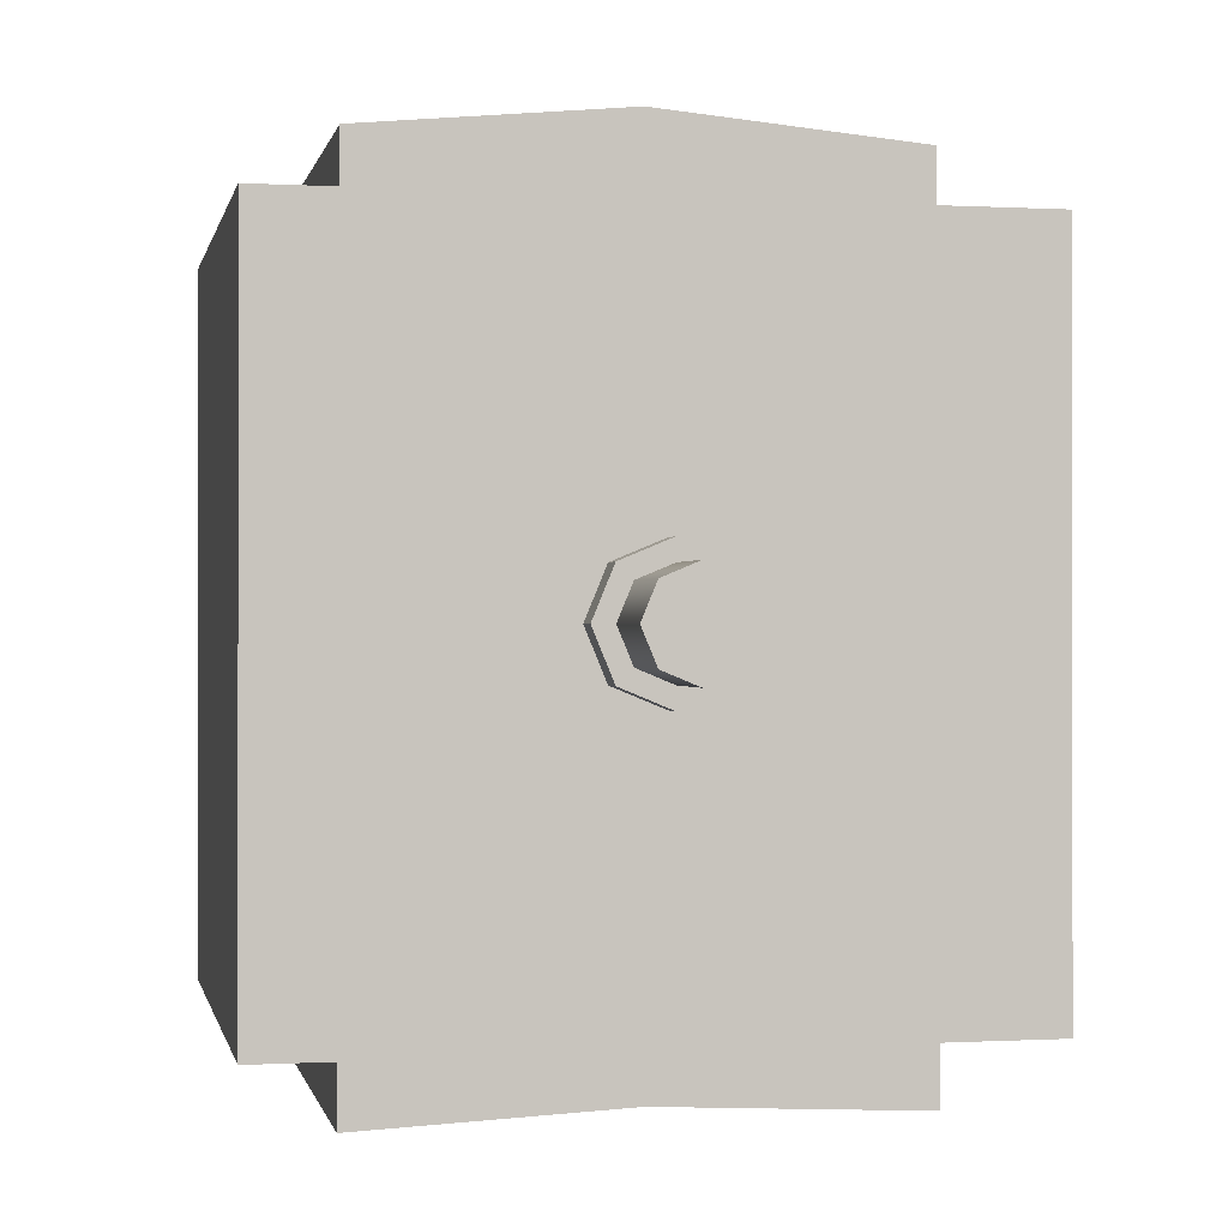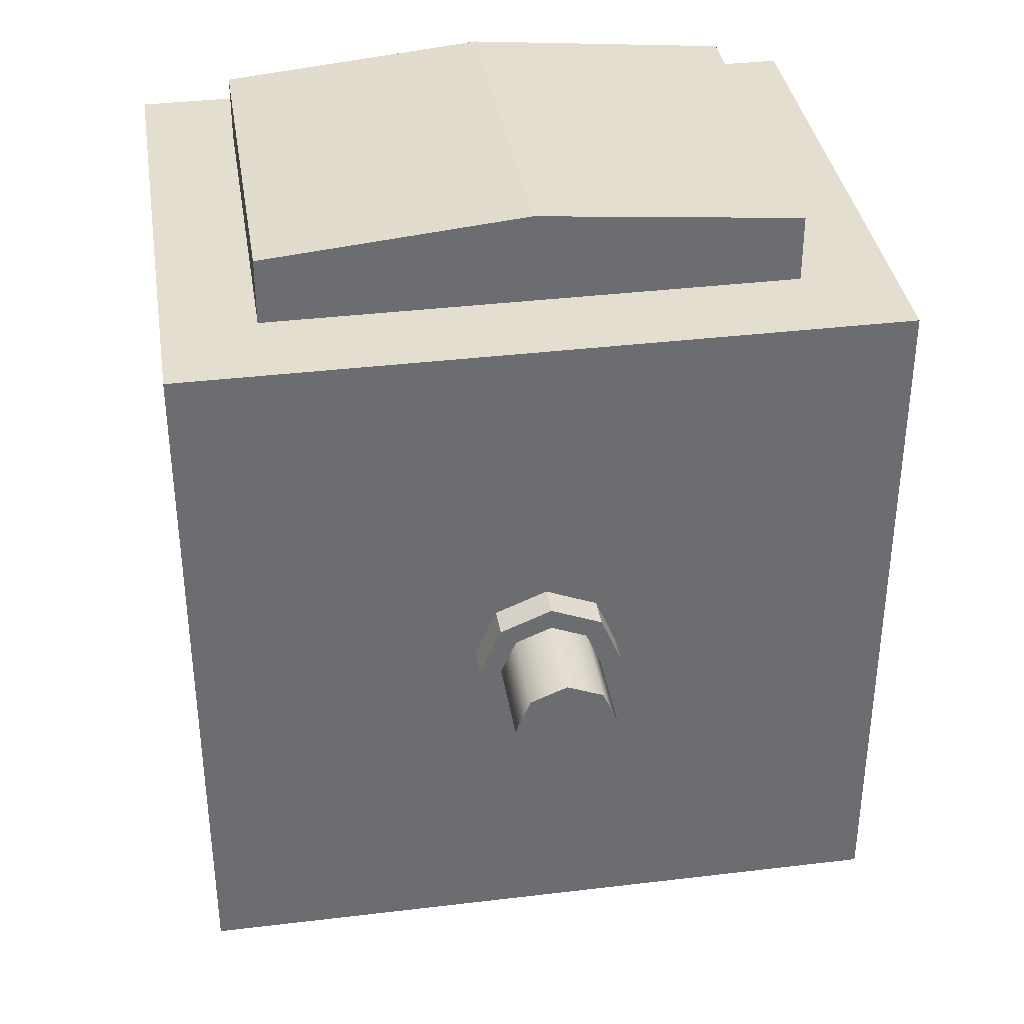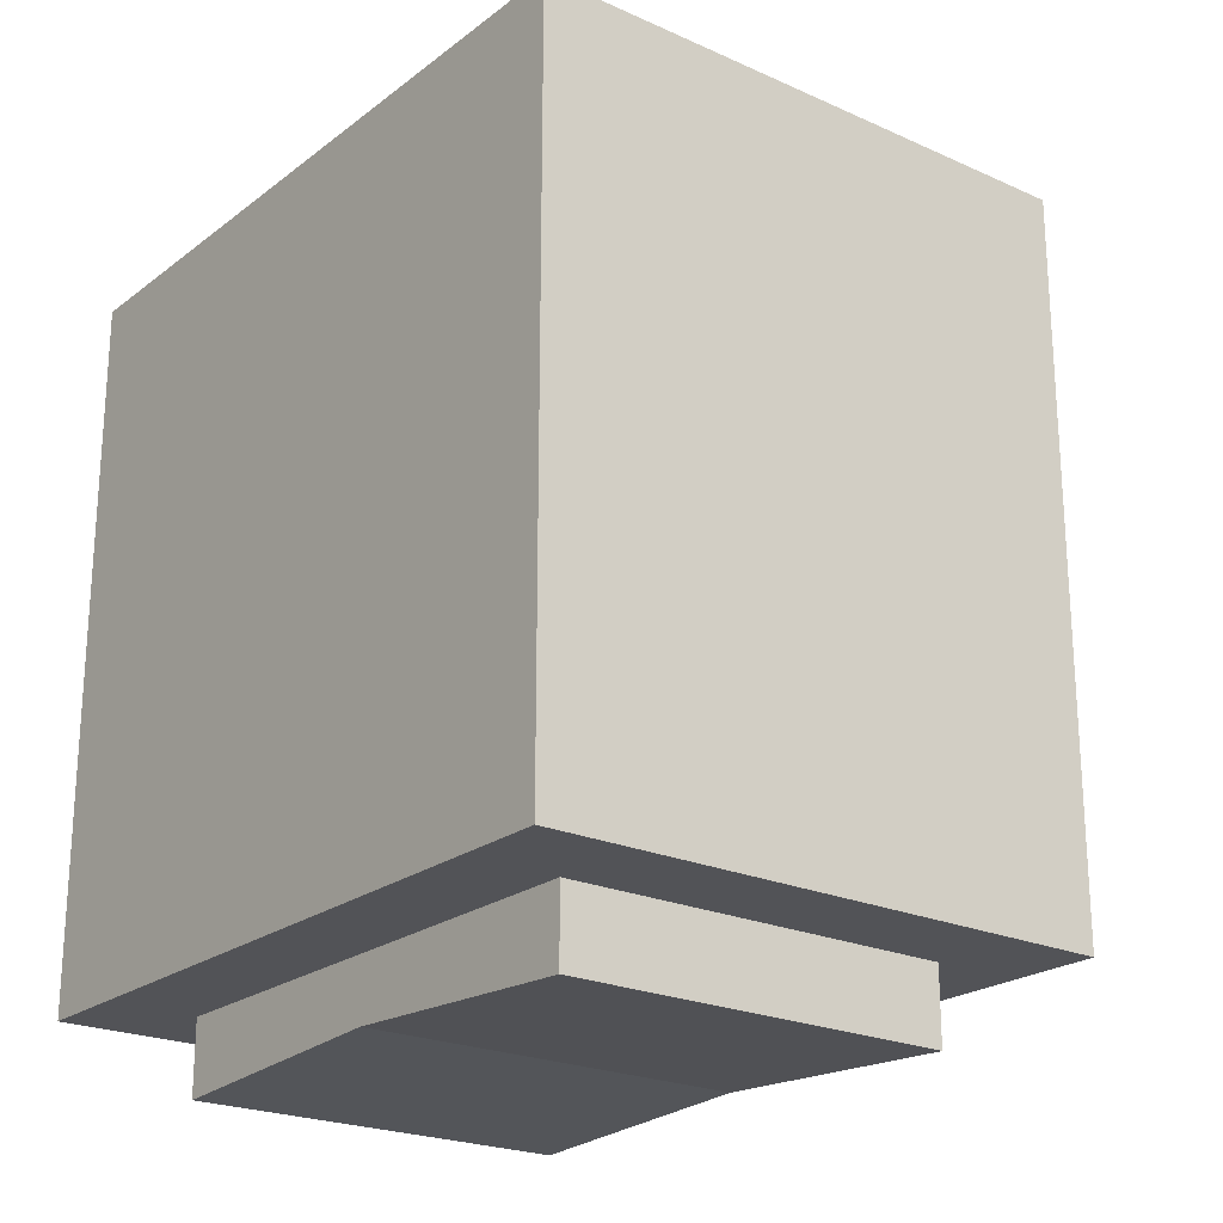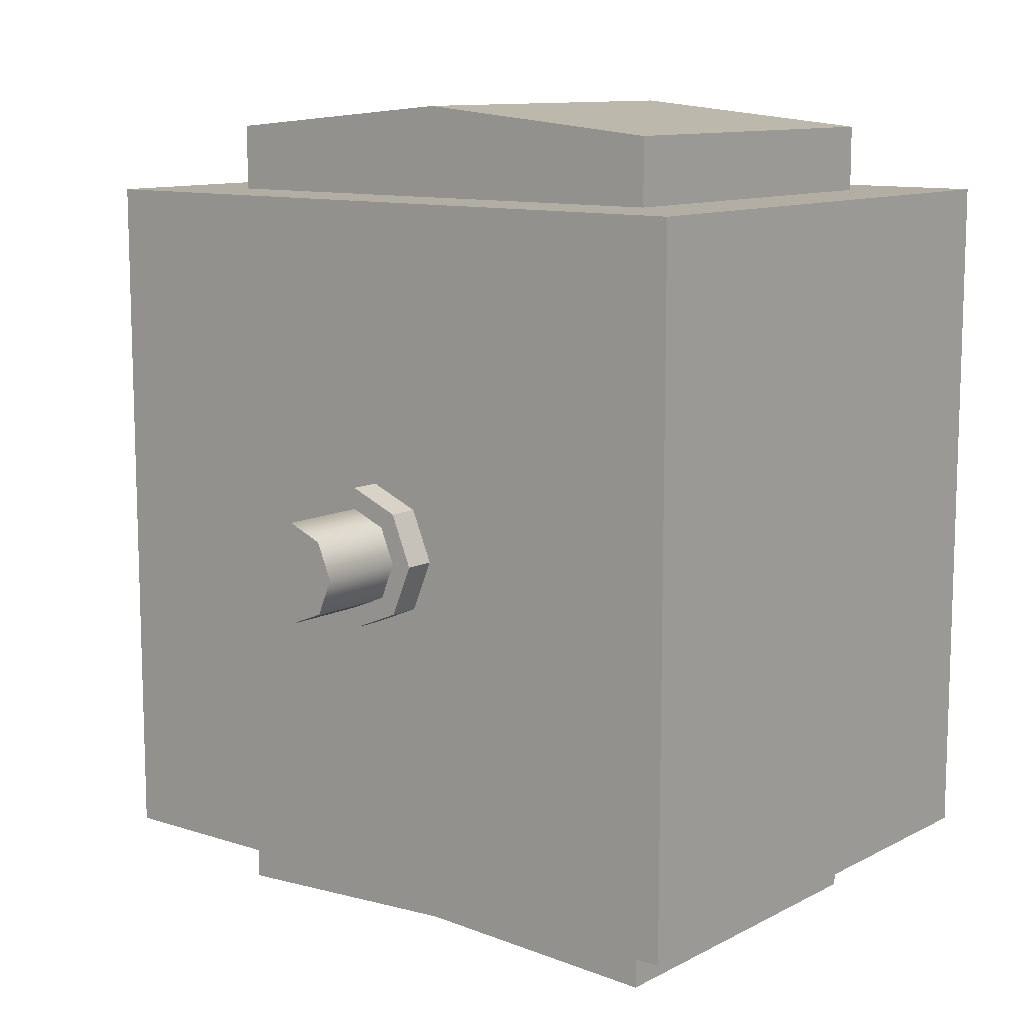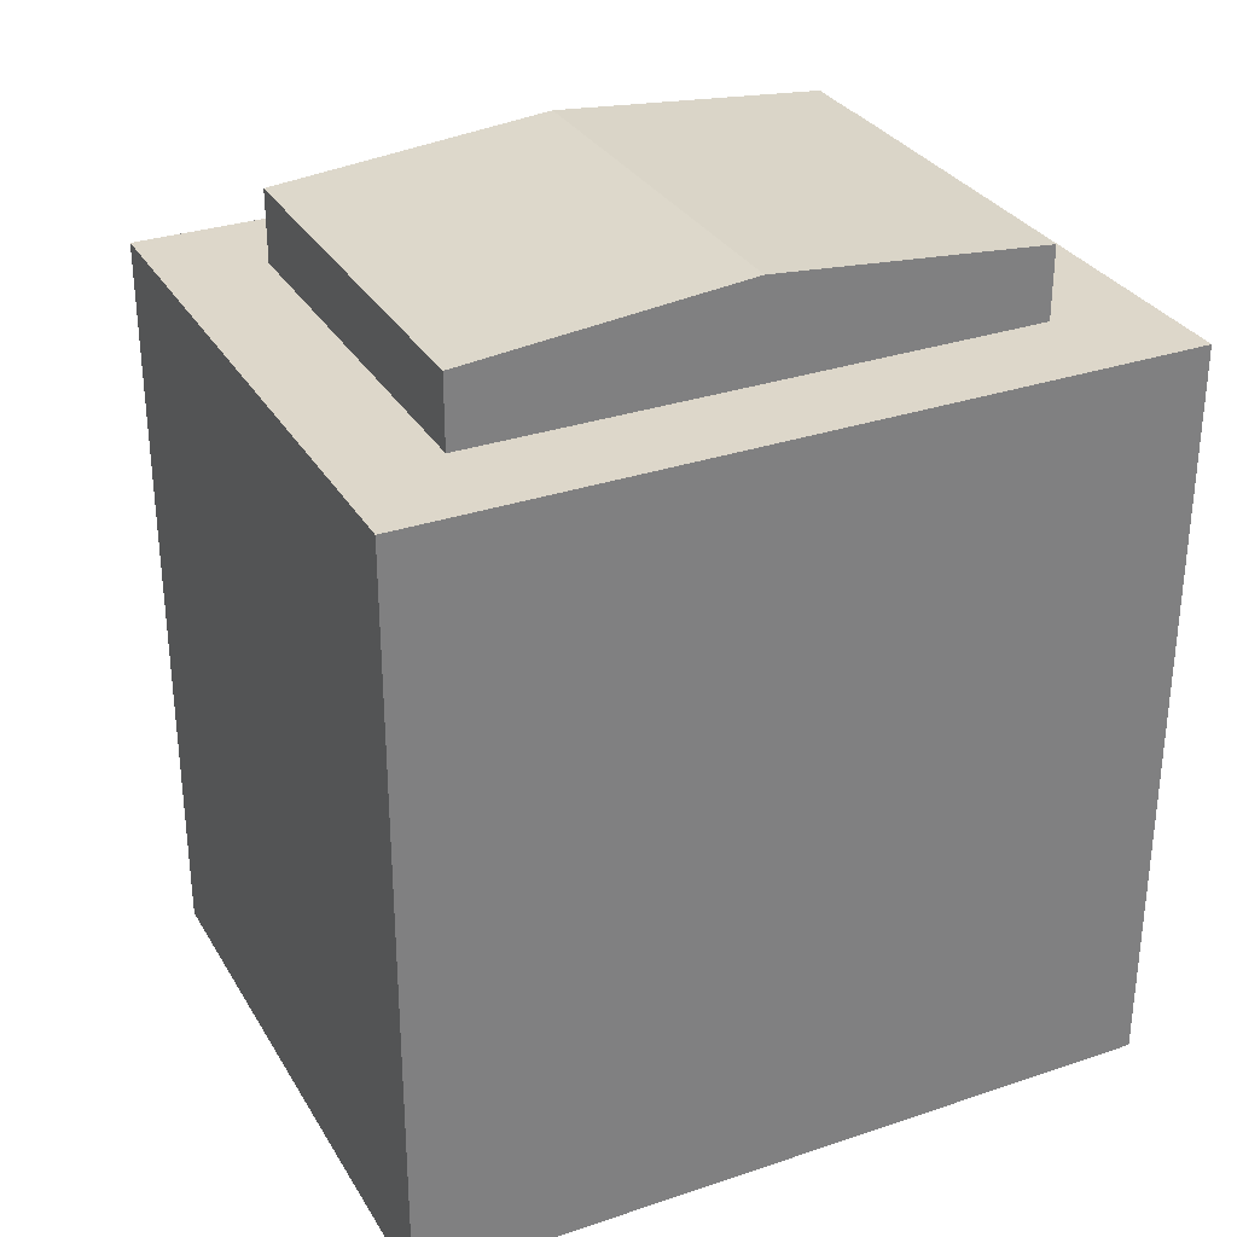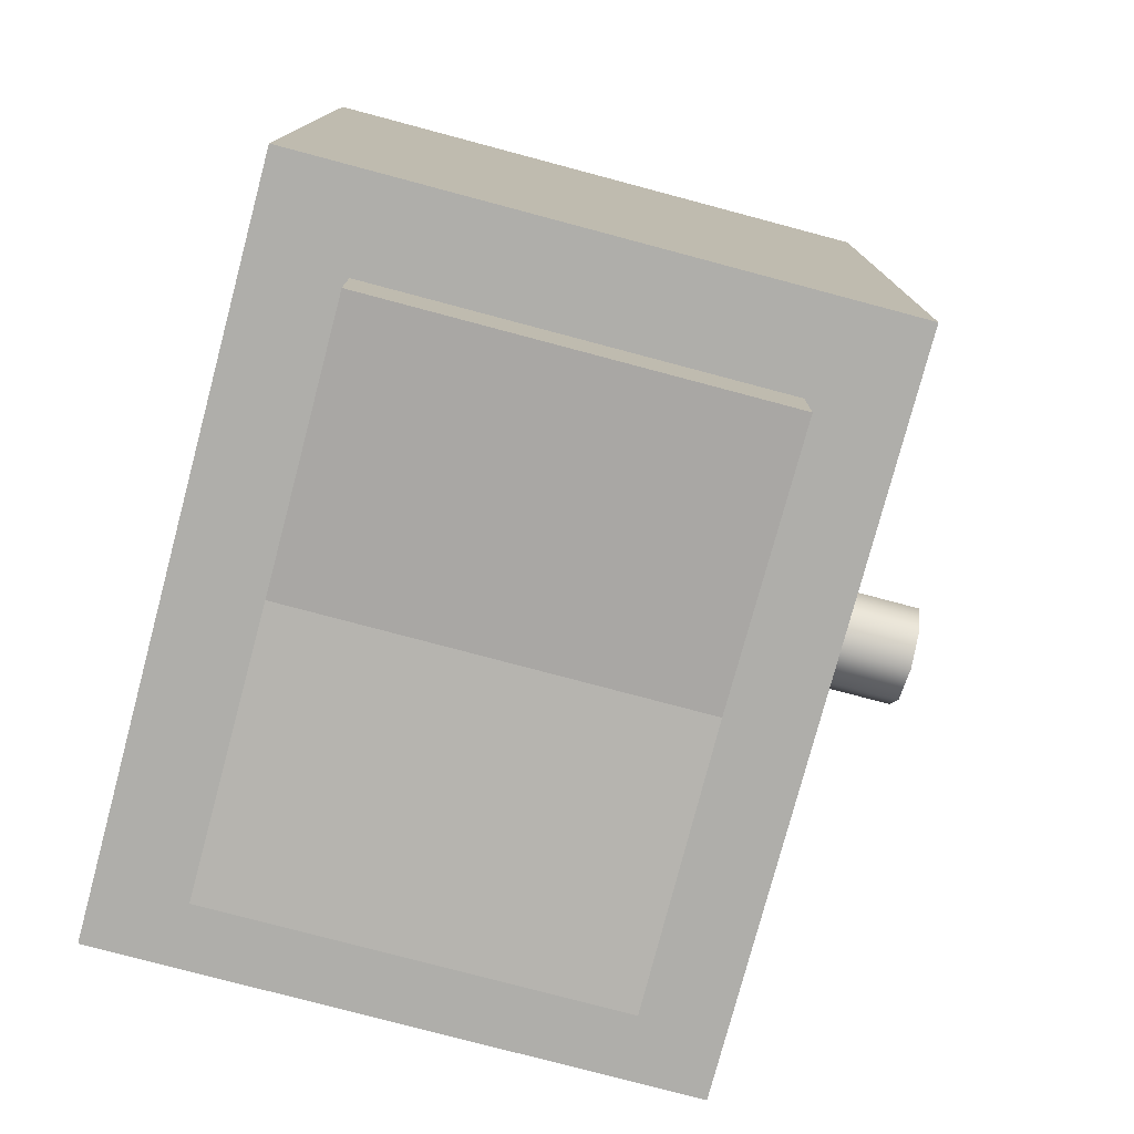
<metadata>
{"format":"obj","ext":"obj","renderer":"f3d","projection":"perspective","resolution":1024,"background":"white","views":[{"elev":-0.2,"azim":-11.7,"up":"+Y"},{"elev":36.4,"azim":-8.9,"up":"+Y"},{"elev":-22.4,"azim":-127.9,"up":"+Y"},{"elev":11.0,"azim":38.6,"up":"+Y"},{"elev":30.9,"azim":154.2,"up":"+Y"},{"elev":-77.6,"azim":-104.9,"up":"+Y"}]}
</metadata>
<code>
v  26.15 -8.553 67.79
v  24.48 -4.502 67.79
v  20.42 -2.824 67.79
v  16.37 -4.502 67.79
v  14.7 -8.553 67.79
v  16.37 -12.6 67.79
v  20.42 -14.28 67.79
v  24.48 -12.6 67.79
v  26.15 -8.553 69.87
v  24.48 -4.502 69.87
v  20.42 -2.824 69.87
v  16.37 -4.502 69.87
v  14.7 -8.553 69.87
v  16.37 -12.6 69.87
v  20.42 -14.28 69.87
v  24.48 -12.6 69.87
v  26.15 -8.553 71.95
v  24.48 -4.502 71.95
v  20.42 -2.824 71.95
v  16.37 -4.502 71.95
v  14.7 -8.553 71.95
v  16.37 -12.6 71.95
v  20.42 -14.28 71.95
v  24.48 -12.6 71.95
v  26.15 -8.553 74.03
v  24.48 -4.502 74.03
v  20.42 -2.824 74.03
v  16.37 -4.502 74.03
v  14.7 -8.553 74.03
v  16.37 -12.6 74.03
v  20.42 -14.28 74.03
v  24.48 -12.6 74.03
v  26.15 -8.553 76.1
v  24.48 -4.502 76.1
v  20.42 -2.824 76.1
v  16.37 -4.502 76.1
v  14.7 -8.553 76.1
v  16.37 -12.6 76.1
v  20.42 -14.28 76.1
v  24.48 -12.6 76.1
v  26.15 -8.553 78.18
v  24.48 -4.502 78.18
v  20.42 -2.824 78.18
v  16.37 -4.502 78.18
v  14.7 -8.553 78.18
v  16.37 -12.6 78.18
v  20.42 -14.28 78.18
v  24.48 -12.6 78.18
v  26.2 -2.78 67.79
v  28.59 -8.553 67.79
v  26.2 -14.33 67.79
v  20.42 -16.72 67.79
v  14.65 -14.33 67.79
v  12.26 -8.553 67.79
v  14.65 -2.78 67.79
v  20.42 -0.3887 67.79
v  26.2 -2.78 64.26
v  28.59 -8.553 64.26
v  26.2 -14.33 64.26
v  20.42 -16.72 64.26
v  14.65 -14.33 64.26
v  12.26 -8.553 64.26
v  14.65 -2.78 64.26
v  20.42 -0.3887 64.26
v  60.71 31.73 64.26
v  60.71 -8.553 64.26
v  60.71 -48.84 64.26
v  20.42 -48.84 64.26
v  -19.86 -48.84 64.26
v  -19.86 -8.553 64.26
v  -19.86 31.73 64.26
v  20.42 31.73 64.26
v  60.71 31.73 -0
v  60.71 -8.553 -0
v  60.71 -48.84 -0
v  20.42 -48.84 -0
v  -19.86 -48.84 -0
v  -19.86 -8.553 -0
v  -19.86 31.73 -0
v  20.42 31.73 -0
v  20.42 -8.553 -0
v  50.59 -48.84 54.14
v  20.42 -48.84 54.14
v  -9.742 -48.84 54.14
v  -9.742 -48.84 10.12
v  20.42 -48.84 10.12
v  50.59 -48.84 10.12
v  50.59 -57.22 54.14
v  20.42 -55.75 54.14
v  -9.742 -57.22 54.14
v  -9.742 -57.22 10.12
v  20.42 -55.75 10.12
v  50.59 -57.22 10.12
v  -9.441 31.73 53.84
v  20.42 31.73 53.84
v  50.29 31.73 53.84
v  50.29 31.73 10.42
v  20.42 31.73 10.42
v  -9.441 31.73 10.42
v  -9.441 39.35 53.84
v  20.42 42.14 53.84
v  50.29 39.35 53.84
v  50.29 39.35 10.42
v  20.42 42.14 10.42
v  -9.441 39.35 10.42
v  50.59 -57.22 52.7
v  20.42 -55.75 52.7
v  -9.742 -57.22 52.7
v  -9.742 -48.84 52.7
v  -19.86 -48.84 62.16
v  -19.86 -8.553 62.16
v  -19.86 31.73 62.16
v  -9.441 31.73 52.42
v  -9.441 39.35 52.42
v  20.42 42.14 52.42
v  50.29 39.35 52.42
v  50.29 31.73 52.42
v  60.71 31.73 62.16
v  60.71 -8.553 62.16
v  60.71 -48.84 62.16
v  50.59 -48.84 52.7
v  50.59 -57.22 11.38
v  20.42 -55.75 11.38
v  -9.742 -57.22 11.38
v  -9.742 -48.84 11.38
v  -19.86 -48.84 1.836
v  -19.86 -8.553 1.836
v  -19.86 31.73 1.836
v  -9.441 31.73 11.66
v  -9.441 39.35 11.66
v  20.42 42.14 11.66
v  50.29 39.35 11.66
v  50.29 31.73 11.66
v  60.71 31.73 1.836
v  60.71 -8.553 1.836
v  60.71 -48.84 1.836
v  50.59 -48.84 11.38
v  60.71 -48.84 63.88
v  50.59 -48.84 53.88
v  50.59 -57.22 53.88
v  20.42 -55.75 53.88
v  -9.742 -57.22 53.88
v  -9.742 -48.84 53.88
v  -19.86 -48.84 63.88
v  -19.86 -8.553 63.88
v  -19.86 31.73 63.88
v  -9.441 31.73 53.58
v  -9.441 39.35 53.58
v  20.42 42.14 53.58
v  50.29 39.35 53.58
v  50.29 31.73 53.58
v  60.71 31.73 63.88
v  60.71 -8.553 63.88
v  60.71 -48.84 0.6025
v  50.59 -48.84 10.53
v  50.59 -57.22 10.53
v  20.42 -55.75 10.53
v  -9.742 -57.22 10.53
v  -9.742 -48.84 10.53
v  -19.86 -48.84 0.6025
v  -19.86 -8.553 0.6025
v  -19.86 31.73 0.6025
v  -9.441 31.73 10.83
v  -9.441 39.35 10.83
v  20.42 42.14 10.83
v  50.29 39.35 10.83
v  50.29 31.73 10.83
v  60.71 31.73 0.6025
v  60.71 -8.553 0.6025
v  26.2 -14.33 67.31
v  28.59 -8.553 67.31
v  26.2 -2.78 67.31
v  20.42 -0.3887 67.31
v  14.65 -2.78 67.31
v  12.26 -8.553 67.31
v  14.65 -14.33 67.31
v  20.42 -16.72 67.31
v  26.2 -14.33 64.54
v  28.59 -8.553 64.54
v  26.2 -2.78 64.54
v  20.42 -0.3887 64.54
v  14.65 -2.78 64.54
v  12.26 -8.553 64.54
v  14.65 -14.33 64.54
v  20.42 -16.72 64.54
g Cylinder001
f 1 2 10 9
f 2 3 11 10
f 3 4 12 11
f 4 5 13 12
f 5 6 14 13
f 6 7 15 14
f 7 8 16 15
f 8 1 9 16
f 9 10 18 17
f 10 11 19 18
f 11 12 20 19
f 12 13 21 20
f 13 14 22 21
f 14 15 23 22
f 15 16 24 23
f 16 9 17 24
f 17 18 26 25
f 18 19 27 26
f 19 20 28 27
f 20 21 29 28
f 21 22 30 29
f 22 23 31 30
f 23 24 32 31
f 24 17 25 32
f 25 26 34 33
f 26 27 35 34
f 27 28 36 35
f 28 29 37 36
f 29 30 38 37
f 30 31 39 38
f 31 32 40 39
f 32 25 33 40
f 33 34 42 41
f 34 35 43 42
f 35 36 44 43
f 36 37 45 44
f 37 38 46 45
f 38 39 47 46
f 39 40 48 47
f 40 33 41 48
f 76 77 78 81
f 42 47 48 41
f 2 1 50 49
f 1 8 51 50
f 8 7 52 51
f 7 6 53 52
f 6 5 54 53
f 5 4 55 54
f 4 3 56 55
f 3 2 49 56
f 50 171 172 49
f 51 170 171 50
f 52 177 170 51
f 53 176 177 52
f 54 175 176 53
f 55 174 175 54
f 56 173 174 55
f 49 172 173 56
f 44 45 46 43
f 43 46 47 42
f 57 58 66 65
f 58 59 67 66
f 59 60 68 67
f 60 61 69 68
f 61 62 70 69
f 62 63 71 70
f 63 64 72 71
f 64 57 65 72
f 66 153 152 65
f 67 138 153 66
f 89 141 140 88
f 90 142 141 89
f 70 145 144 69
f 71 146 145 70
f 101 149 148 100
f 102 150 149 101
f 78 79 80 81
f 80 73 74 81
f 76 81 74 75
f 67 68 83 82
f 68 69 84 83
f 144 143 84 69
f 77 76 86 85
f 76 75 87 86
f 154 155 87 75
f 82 83 89 88
f 83 84 90 89
f 143 142 90 84
f 85 86 92 91
f 86 87 93 92
f 155 156 93 87
f 71 72 95 94
f 72 65 96 95
f 152 151 96 65
f 73 80 98 97
f 80 79 99 98
f 162 163 99 79
f 94 95 101 100
f 95 96 102 101
f 151 150 102 96
f 97 98 104 103
f 98 99 105 104
f 163 164 105 99
f 135 134 118 119
f 136 135 119 120
f 123 122 106 107
f 124 123 107 108
f 127 126 110 111
f 128 127 111 112
f 131 130 114 115
f 132 131 115 116
f 126 125 109 110
f 120 138 139 121
f 125 124 108 109
f 139 140 106 121
f 134 133 117 118
f 112 146 147 113
f 133 132 116 117
f 147 148 114 113
f 120 121 137 136
f 121 106 122 137
f 112 113 129 128
f 113 114 130 129
f 169 168 134 135
f 154 169 135 136
f 157 156 122 123
f 158 157 123 124
f 161 160 126 127
f 162 161 127 128
f 165 164 130 131
f 166 165 131 132
f 126 160 159 125
f 159 158 124 125
f 134 168 167 133
f 167 166 132 133
f 119 118 152 153
f 120 119 153 138
f 107 106 140 141
f 108 107 141 142
f 111 110 144 145
f 112 111 145 146
f 115 114 148 149
f 116 115 149 150
f 110 109 143 144
f 109 108 142 143
f 118 117 151 152
f 117 116 150 151
f 138 67 82 139
f 82 88 140 139
f 146 71 94 147
f 94 100 148 147
f 136 137 155 154
f 137 122 156 155
f 128 129 163 162
f 129 130 164 163
f 74 73 168 169
f 75 74 169 154
f 92 93 156 157
f 91 92 157 158
f 78 77 160 161
f 79 78 161 162
f 104 105 164 165
f 103 104 165 166
f 160 77 85 159
f 85 91 158 159
f 168 73 97 167
f 97 103 166 167
f 179 180 172 171
f 178 179 171 170
f 185 178 170 177
f 184 185 177 176
f 183 184 176 175
f 182 183 175 174
f 181 182 174 173
f 180 181 173 172
f 58 57 180 179
f 59 58 179 178
f 60 59 178 185
f 61 60 185 184
f 62 61 184 183
f 63 62 183 182
f 64 63 182 181
f 57 64 181 180

</code>
